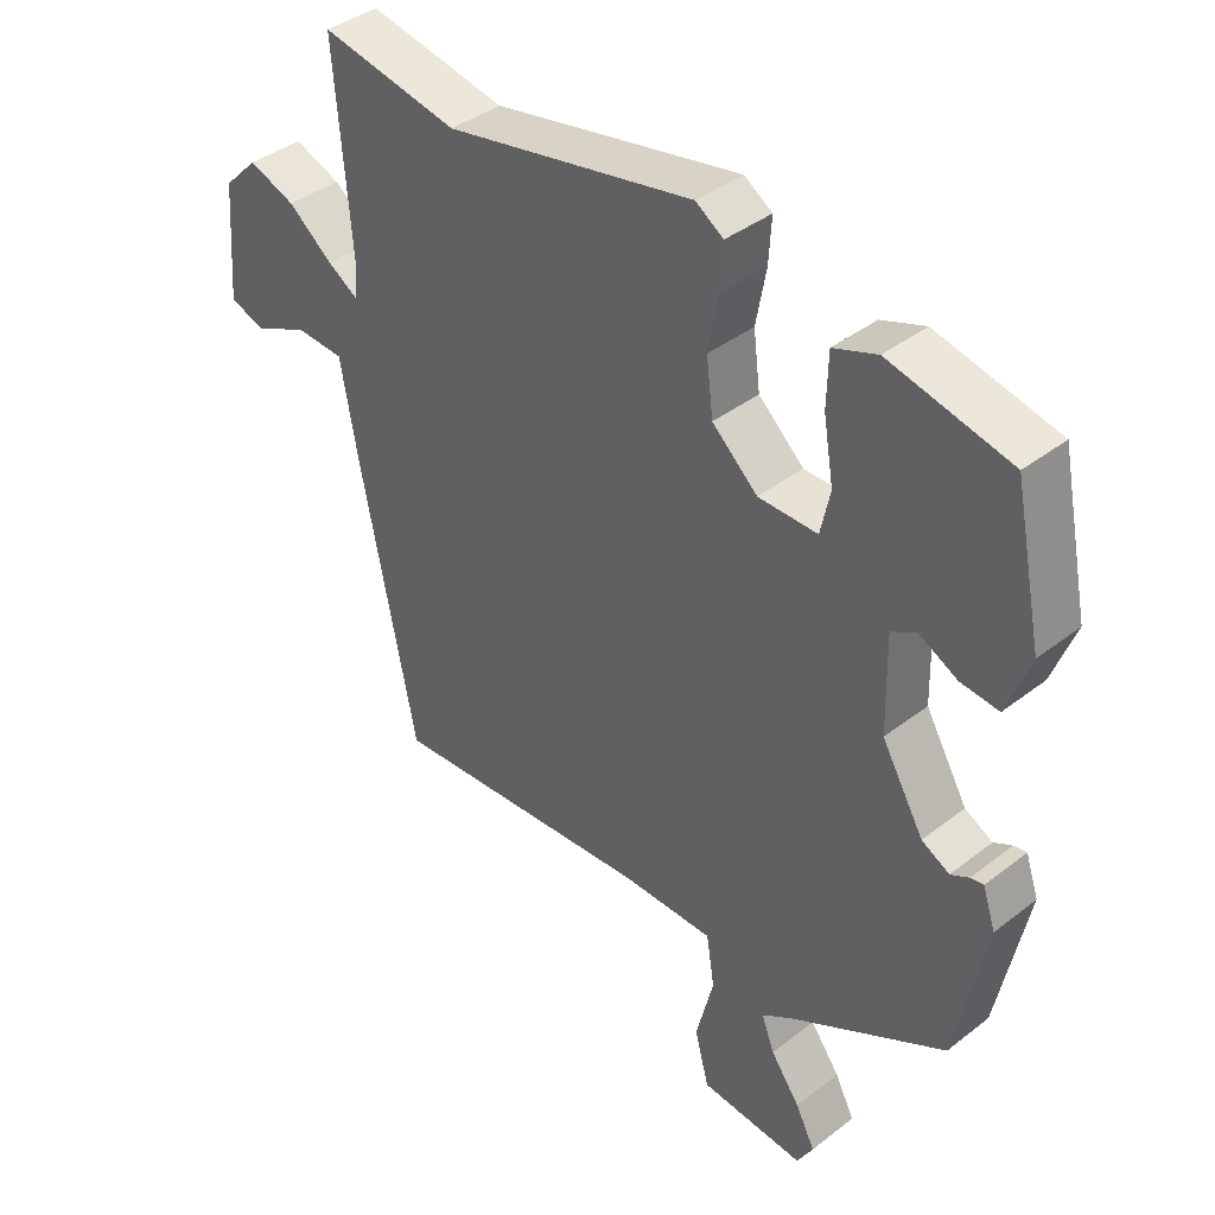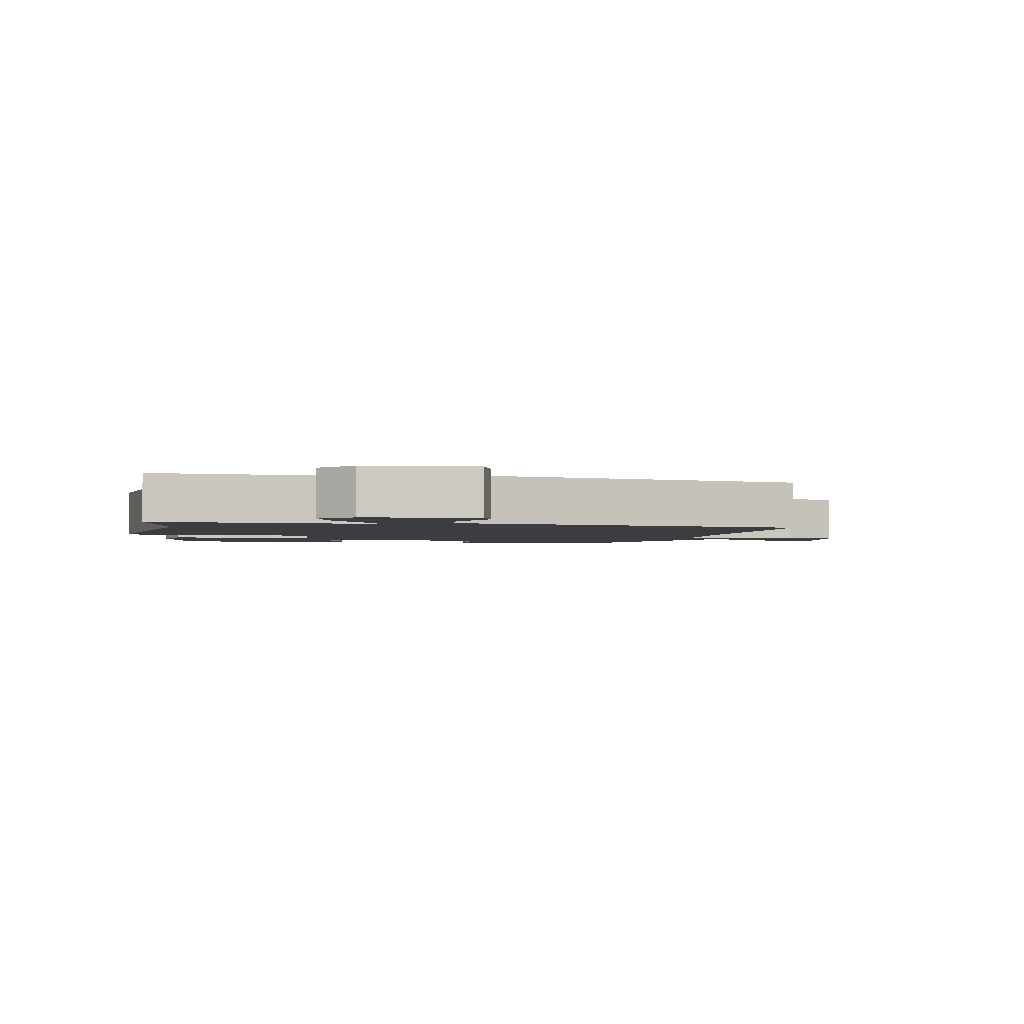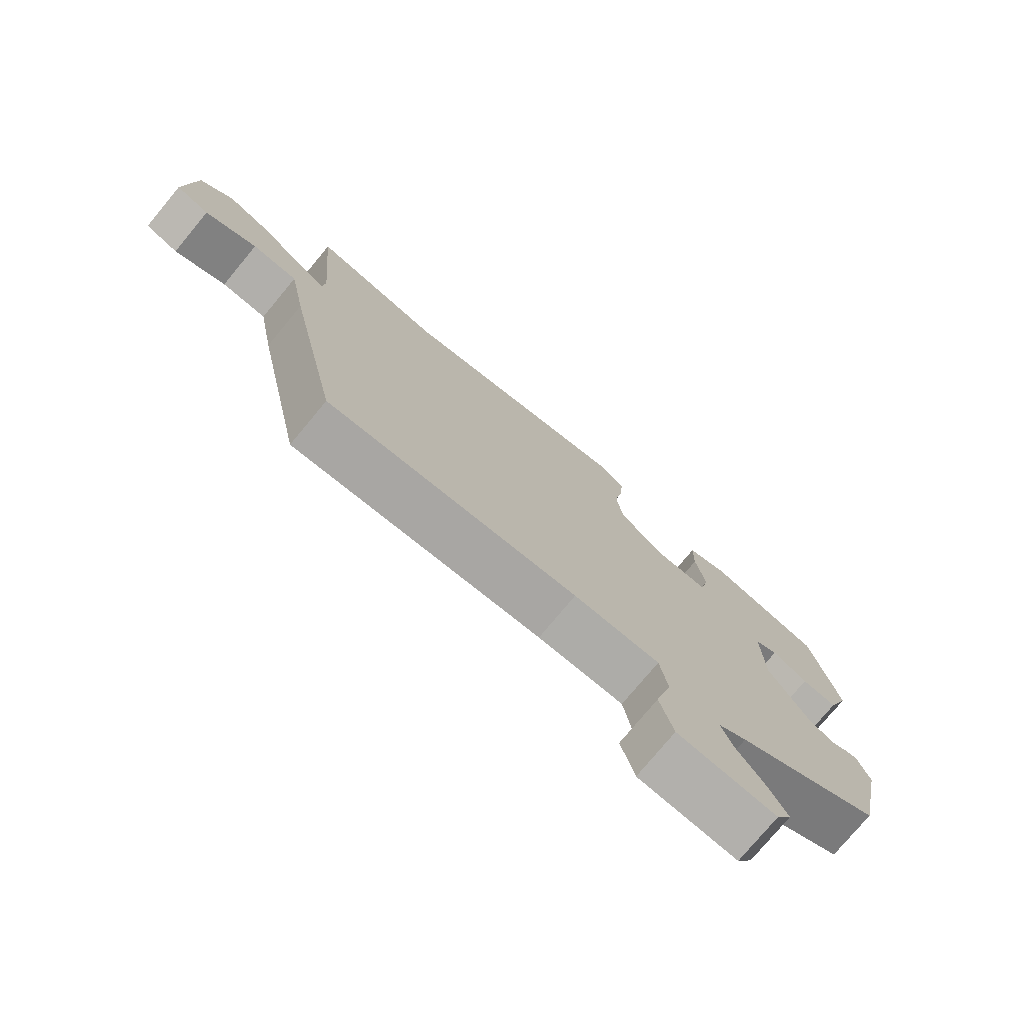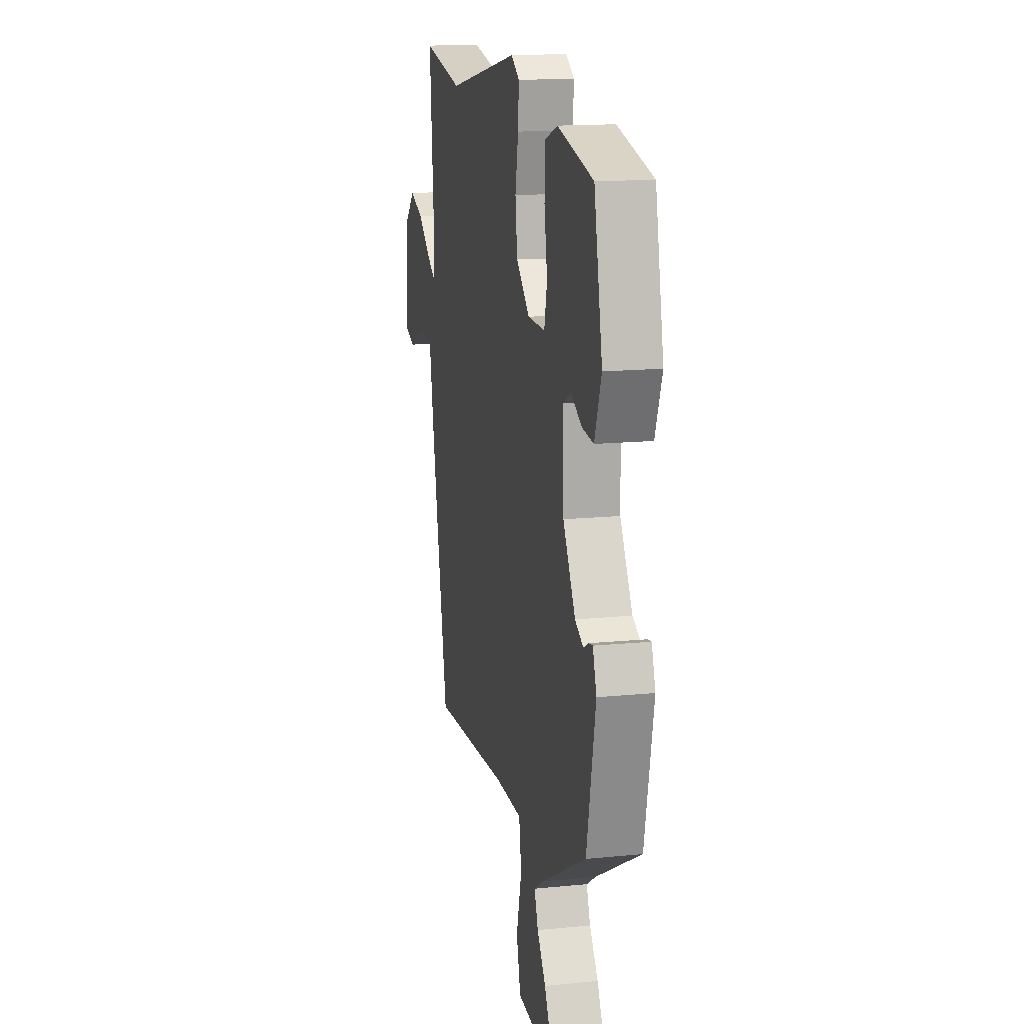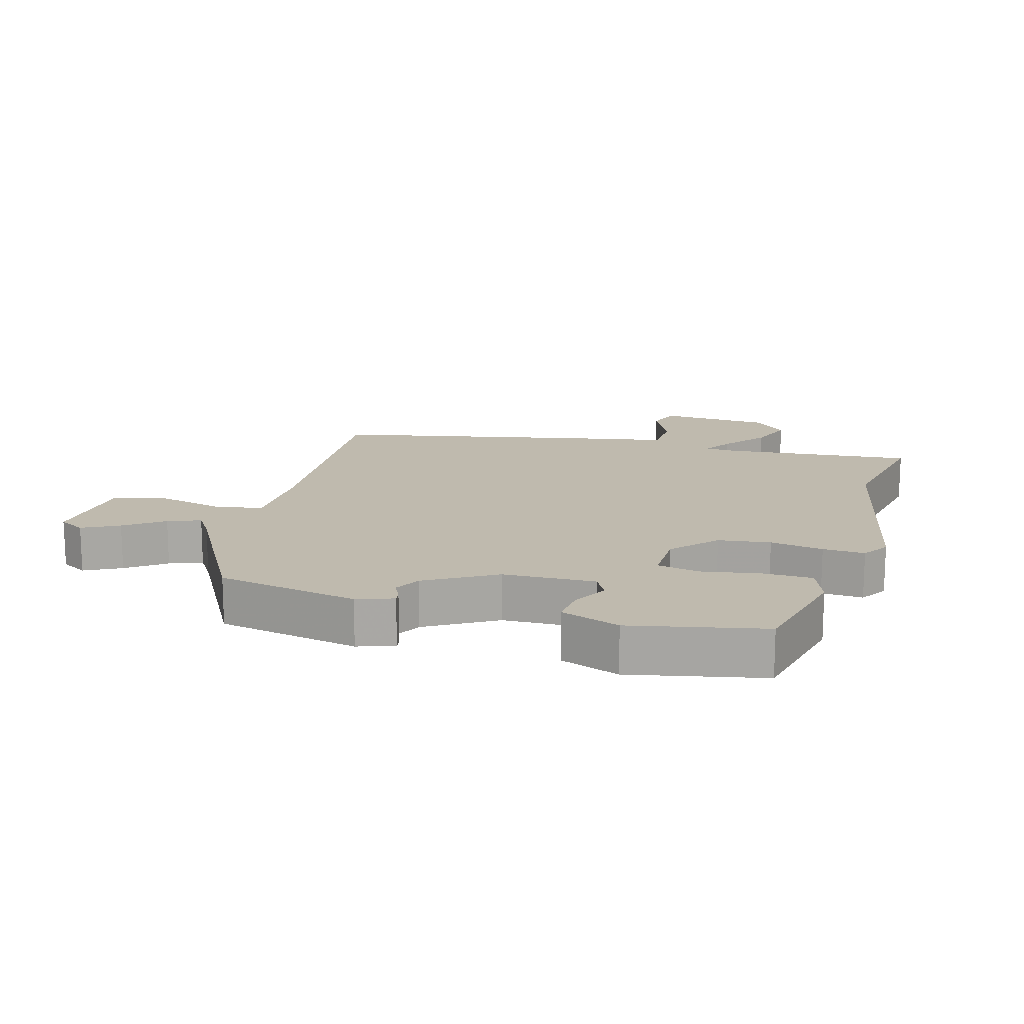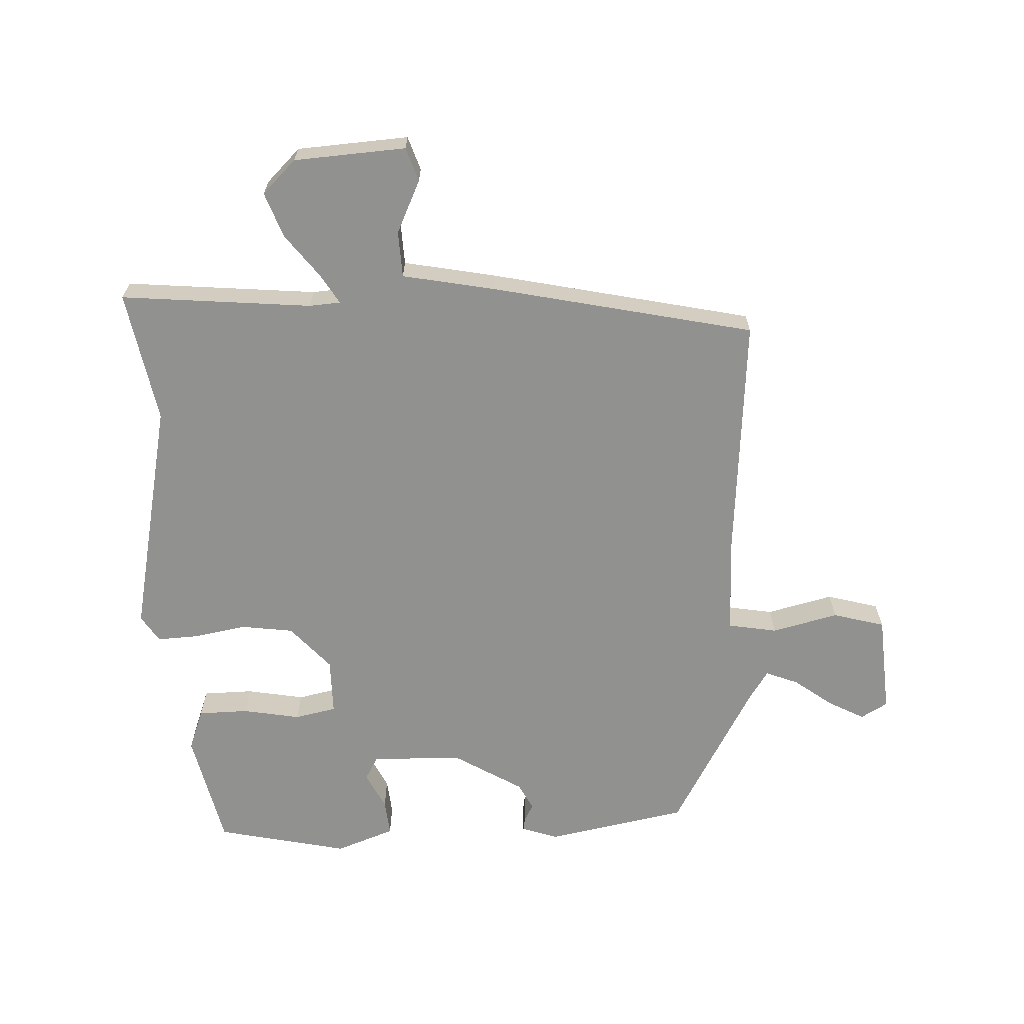
<metadata>
{"format":"obj","ext":"obj","renderer":"f3d","projection":"perspective","resolution":1024,"background":"white","views":[{"elev":39.2,"azim":-134.0,"up":"+Z"},{"elev":-2.4,"azim":80.7,"up":"+Y"},{"elev":-76.5,"azim":140.3,"up":"+Z"},{"elev":14.9,"azim":-102.2,"up":"+Z"},{"elev":15.5,"azim":-74.4,"up":"+Y"},{"elev":-65.9,"azim":91.9,"up":"+Y"}]}
</metadata>
<code>
v 0.309 0.07 0.462
v 0.512 0.07 0.502
v 0.488 0.07 0.207
v 0.492 0.07 0.159
v 0.537 0.07 0.187
v 0.603 0.07 0.239
v 0.672 0.07 0.265
v 0.723 0.07 0.214
v 0.736 0.07 0.042
v 0.684 0.07 0.024
v 0.603 0.07 0.061
v 0.532 0.07 0.057
v 0.506 0.07 -0.086
v 0.424 0.07 -0.49
v 0.032 0.07 -0.463
v -0.103 0.07 -0.464
v -0.115 0.07 -0.539
v -0.089 0.07 -0.641
v -0.11 0.07 -0.721
v -0.264 0.07 -0.734
v -0.288 0.07 -0.693
v -0.259 0.07 -0.637
v -0.216 0.07 -0.578
v -0.197 0.07 -0.528
v -0.242 0.07 -0.499
v -0.471 0.07 -0.374
v -0.515 0.07 -0.157
v -0.496 0.07 -0.101
v -0.477 0.07 -0.104
v -0.45 0.07 -0.118
v -0.409 0.07 -0.096
v -0.347 0.07 0.01
v -0.344 0.07 0.151
v -0.381 0.07 0.171
v -0.437 0.07 0.142
v -0.493 0.07 0.136
v -0.527 0.07 0.226
v -0.485 0.07 0.43
v -0.307 0.07 0.472
v -0.243 0.07 0.449
v -0.241 0.07 0.372
v -0.256 0.07 0.283
v -0.242 0.07 0.219
v -0.155 0.07 0.22
v -0.088 0.07 0.281
v -0.078 0.07 0.361
v -0.093 0.07 0.442
v -0.097 0.07 0.506
v -0.056 0.07 0.533
v 0.309 0 0.462
v 0.512 0 0.502
v 0.488 0 0.207
v 0.492 0 0.159
v 0.537 0 0.187
v 0.603 0 0.239
v 0.672 0 0.265
v 0.723 0 0.214
v 0.736 0 0.042
v 0.684 0 0.024
v 0.603 0 0.061
v 0.532 0 0.057
v 0.506 0 -0.086
v 0.424 0 -0.49
v 0.032 0 -0.463
v -0.103 0 -0.464
v -0.115 0 -0.539
v -0.089 0 -0.641
v -0.11 0 -0.721
v -0.264 0 -0.734
v -0.288 0 -0.693
v -0.259 0 -0.637
v -0.216 0 -0.578
v -0.197 0 -0.528
v -0.242 0 -0.499
v -0.471 0 -0.374
v -0.515 0 -0.157
v -0.496 0 -0.101
v -0.477 0 -0.104
v -0.45 0 -0.118
v -0.409 0 -0.096
v -0.347 0 0.01
v -0.344 0 0.151
v -0.381 0 0.171
v -0.437 0 0.142
v -0.493 0 0.136
v -0.527 0 0.226
v -0.485 0 0.43
v -0.307 0 0.472
v -0.243 0 0.449
v -0.241 0 0.372
v -0.256 0 0.283
v -0.242 0 0.219
v -0.155 0 0.22
v -0.088 0 0.281
v -0.078 0 0.361
v -0.093 0 0.442
v -0.097 0 0.506
v -0.056 0 0.533
f 48 49 1
f 47 48 1
f 46 47 1
f 1 2 3
f 46 1 3
f 45 46 3
f 44 45 3 4
f 43 44 4
f 40 41 42
f 39 40 42
f 38 39 42
f 37 38 42
f 36 37 42
f 35 36 42
f 34 35 42
f 33 34 42 43
f 32 33 43 4
f 28 29 30
f 27 28 30
f 26 27 30
f 25 26 30
f 24 25 30 31
f 21 22 23
f 20 21 23
f 19 20 23
f 18 19 23
f 17 18 23
f 16 17 23 24
f 12 13 14 15
f 12 15 16
f 9 10 11
f 8 9 11
f 7 8 11
f 6 7 11
f 5 6 11
f 4 5 11 12
f 24 31 32
f 16 24 32
f 12 16 32
f 4 12 32
f 50 98 97
f 50 97 96
f 50 96 95
f 52 51 50
f 52 50 95
f 52 95 94
f 53 52 94 93
f 53 93 92
f 91 90 89
f 91 89 88
f 91 88 87
f 91 87 86
f 91 86 85
f 91 85 84
f 91 84 83
f 92 91 83 82
f 53 92 82 81
f 79 78 77
f 79 77 76
f 79 76 75
f 79 75 74
f 80 79 74 73
f 72 71 70
f 72 70 69
f 72 69 68
f 72 68 67
f 72 67 66
f 73 72 66 65
f 64 63 62 61
f 65 64 61
f 60 59 58
f 60 58 57
f 60 57 56
f 60 56 55
f 60 55 54
f 61 60 54 53
f 81 80 73
f 81 73 65
f 81 65 61
f 81 61 53
f 1 50 51 2
f 2 51 52 3
f 3 52 53 4
f 4 53 54 5
f 5 54 55 6
f 6 55 56 7
f 7 56 57 8
f 8 57 58 9
f 9 58 59 10
f 10 59 60 11
f 11 60 61 12
f 12 61 62 13
f 13 62 63 14
f 14 63 64 15
f 15 64 65 16
f 16 65 66 17
f 17 66 67 18
f 18 67 68 19
f 19 68 69 20
f 20 69 70 21
f 21 70 71 22
f 22 71 72 23
f 23 72 73 24
f 24 73 74 25
f 25 74 75 26
f 26 75 76 27
f 27 76 77 28
f 28 77 78 29
f 29 78 79 30
f 30 79 80 31
f 31 80 81 32
f 32 81 82 33
f 33 82 83 34
f 34 83 84 35
f 35 84 85 36
f 36 85 86 37
f 37 86 87 38
f 38 87 88 39
f 39 88 89 40
f 40 89 90 41
f 41 90 91 42
f 42 91 92 43
f 43 92 93 44
f 44 93 94 45
f 45 94 95 46
f 46 95 96 47
f 47 96 97 48
f 48 97 98 49
f 49 98 50 1

</code>
